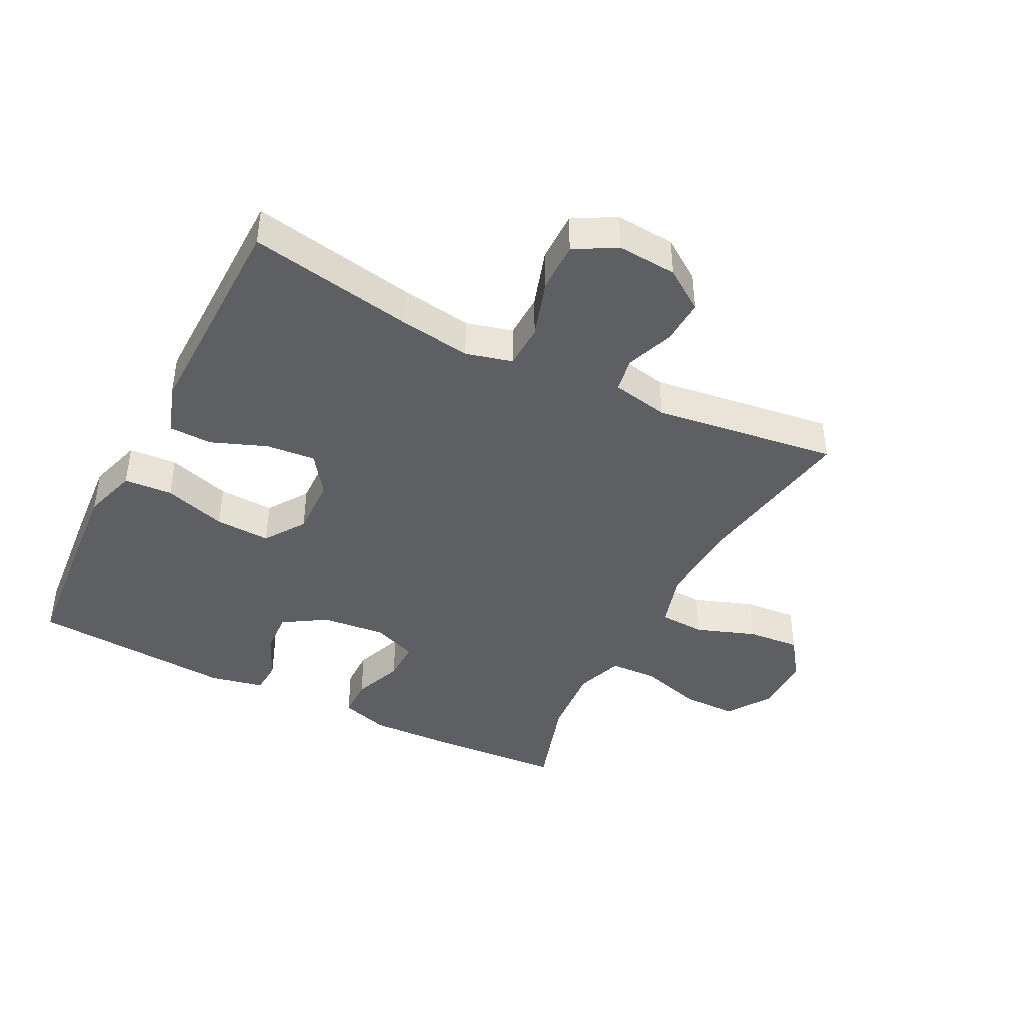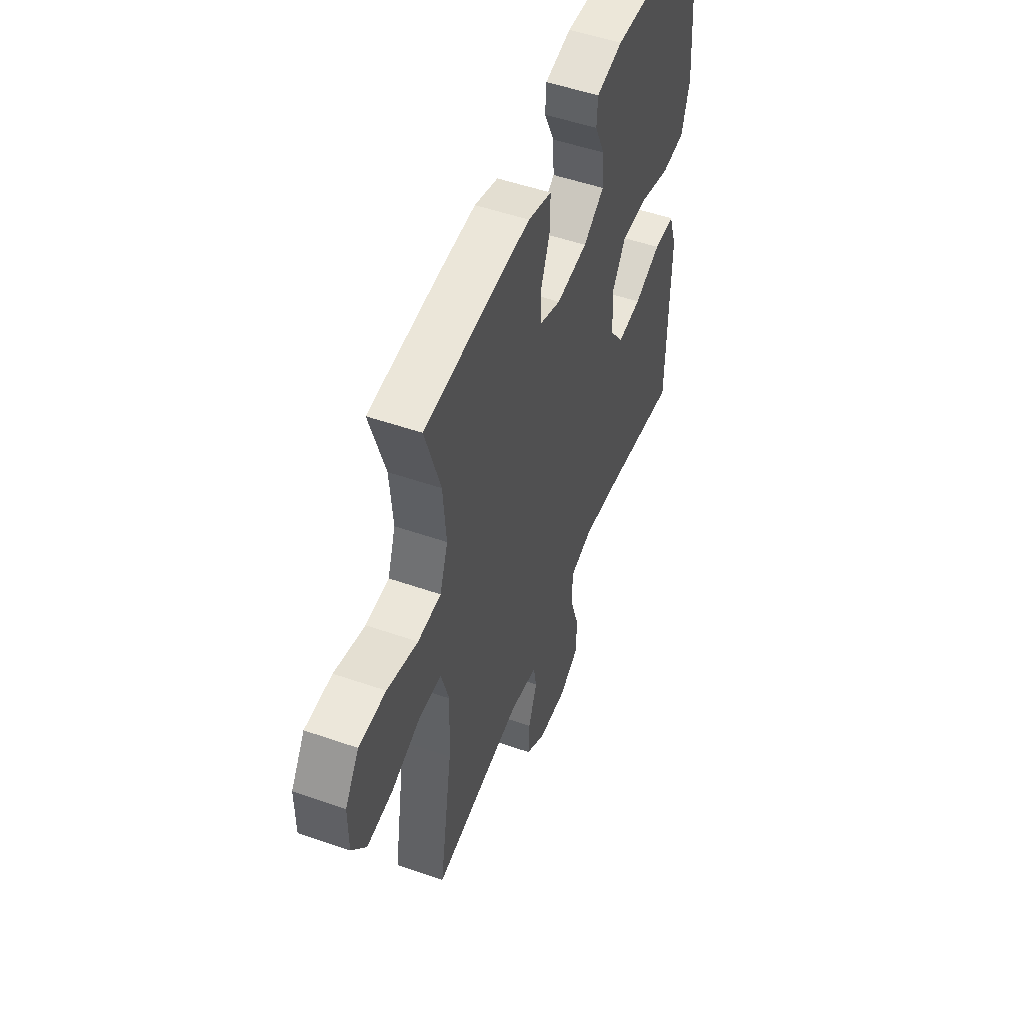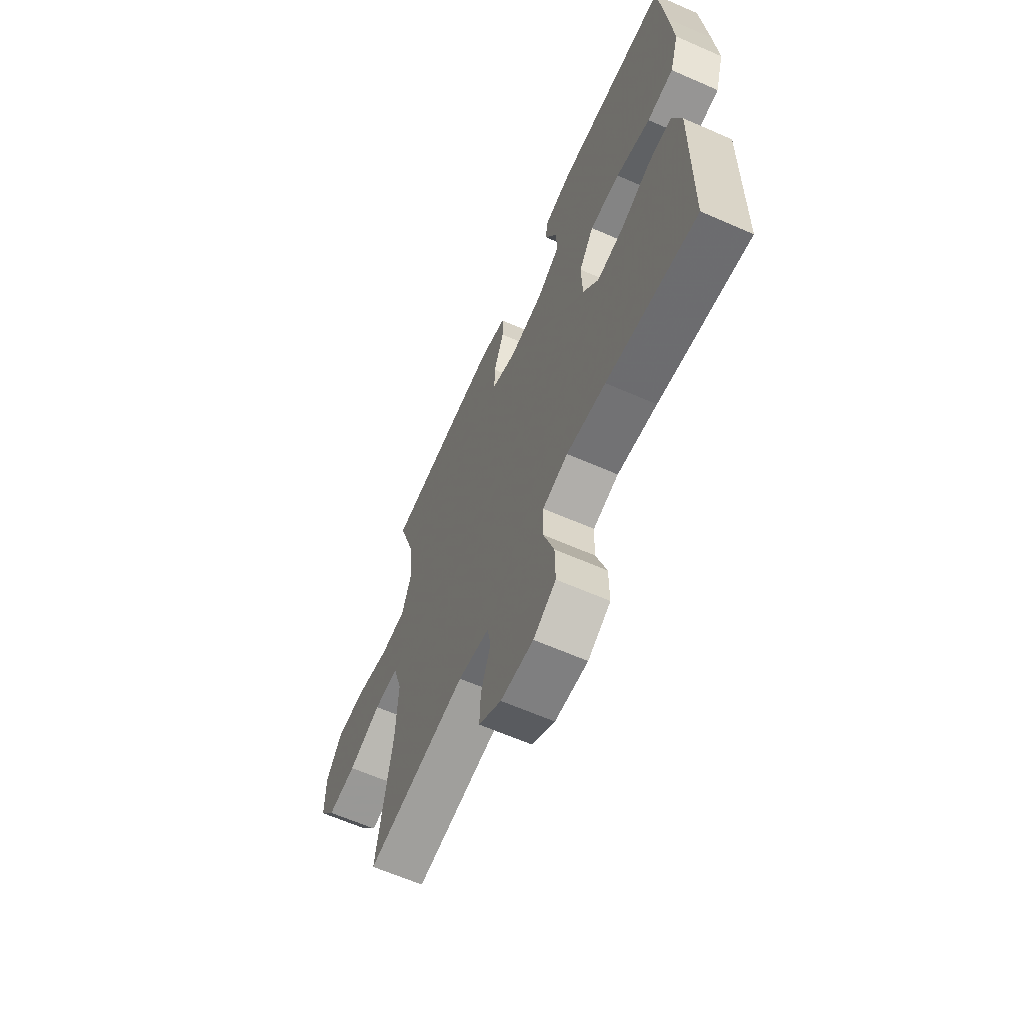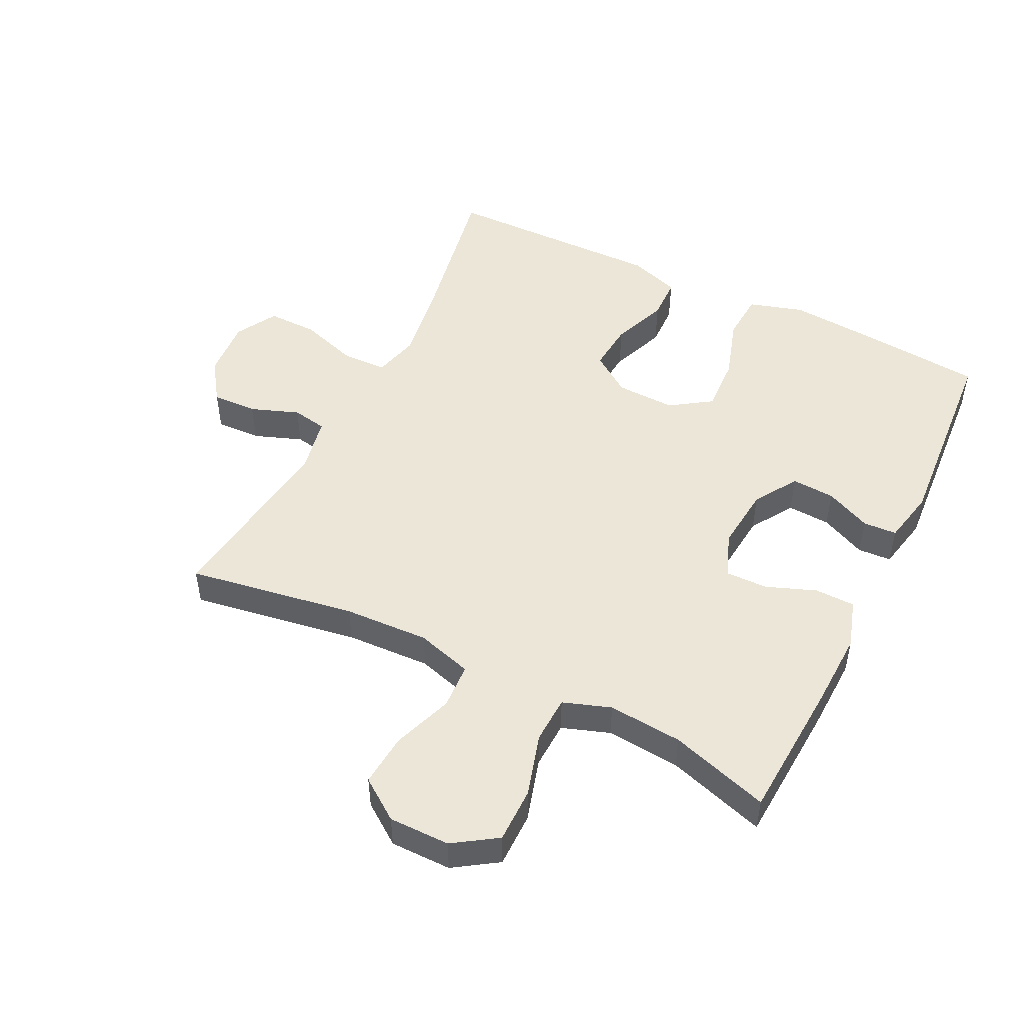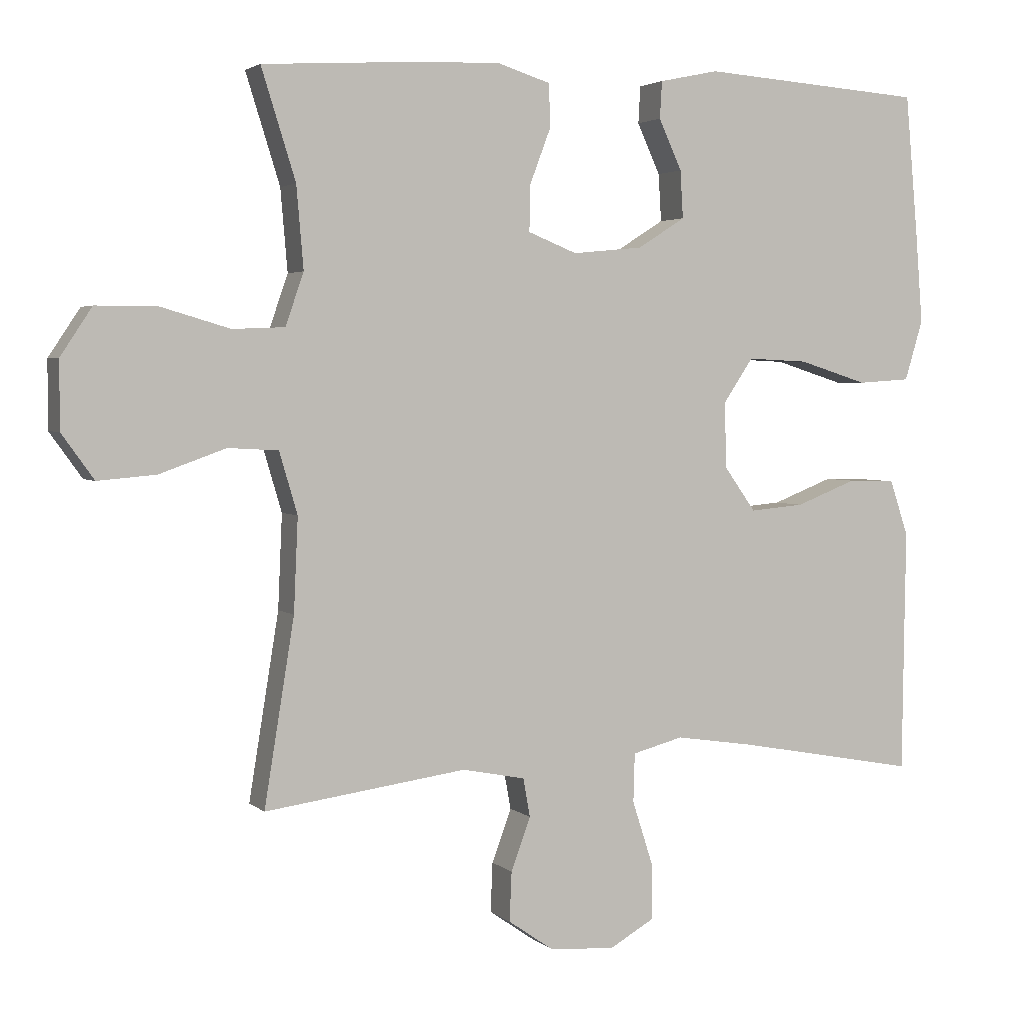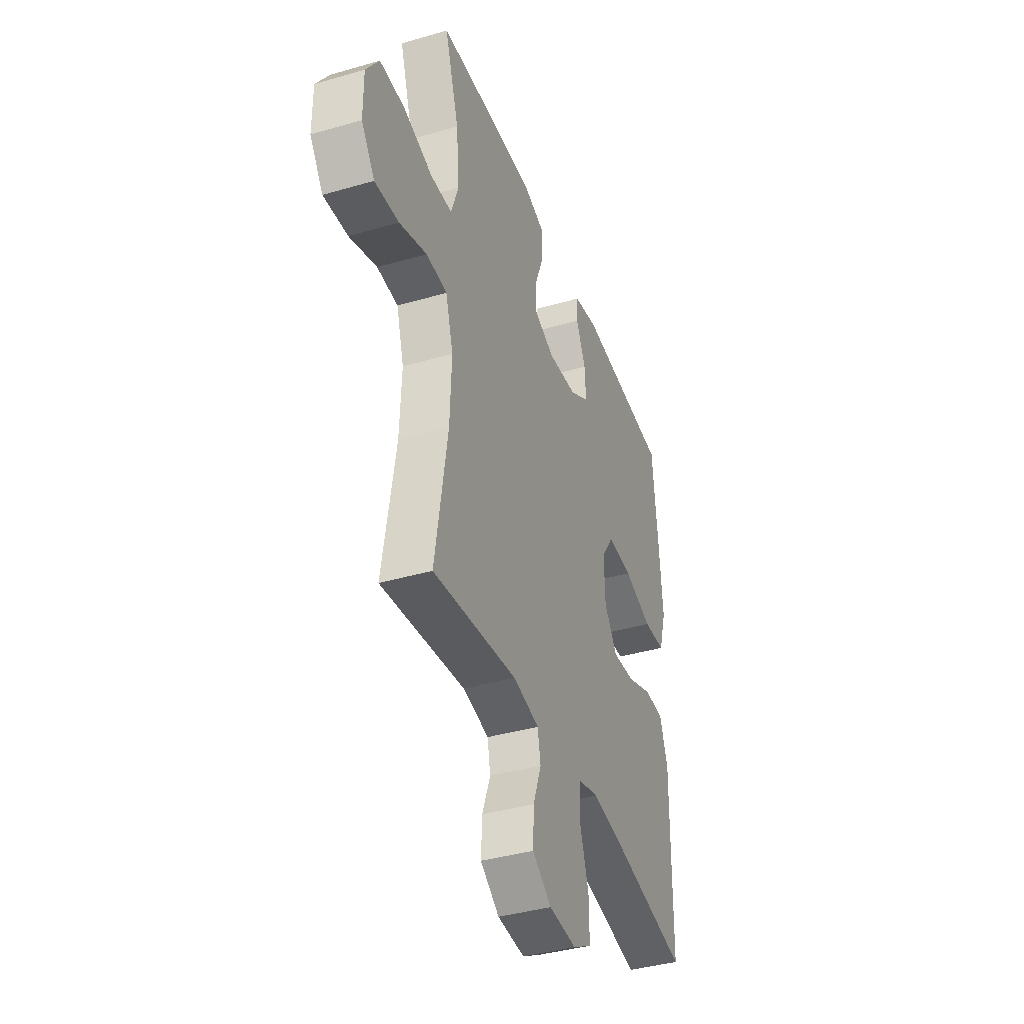
<metadata>
{"format":"obj","ext":"obj","renderer":"f3d","projection":"perspective","resolution":1024,"background":"white","views":[{"elev":-41.9,"azim":153.0,"up":"+Y"},{"elev":51.6,"azim":-69.3,"up":"+Z"},{"elev":-63.9,"azim":66.2,"up":"+Z"},{"elev":49.4,"azim":-63.7,"up":"+Y"},{"elev":3.1,"azim":-23.0,"up":"+Z"},{"elev":-39.6,"azim":-70.2,"up":"+Z"}]}
</metadata>
<code>
v 0.5 0.07 0.5
v 0.518 0.07 0.298
v 0.528 0.07 0.168
v 0.502 0.07 0.082
v 0.426 0.07 0.077
v 0.327 0.07 0.108
v 0.24 0.07 0.112
v 0.197 0.07 0.048
v 0.2 0.07 -0.046
v 0.245 0.07 -0.109
v 0.323 0.07 -0.102
v 0.41 0.07 -0.068
v 0.478 0.07 -0.07
v 0.505 0.07 -0.15
v 0.503 0.07 -0.275
v 0.5 0.07 -0.5
v 0.24 0.07 -0.452
v 0.127 0.07 -0.435
v 0.054 0.07 -0.454
v 0.052 0.07 -0.524
v 0.082 0.07 -0.617
v 0.083 0.07 -0.696
v 0.018 0.07 -0.733
v -0.076 0.07 -0.726
v -0.141 0.07 -0.681
v -0.138 0.07 -0.61
v -0.11 0.07 -0.534
v -0.12 0.07 -0.479
v -0.21 0.07 -0.461
v -0.5 0.07 -0.5
v -0.457 0.07 -0.235
v -0.451 0.07 -0.101
v -0.477 0.07 -0.013
v -0.549 0.07 -0.009
v -0.644 0.07 -0.043
v -0.727 0.07 -0.05
v -0.773 0.07 0.014
v -0.773 0.07 0.11
v -0.728 0.07 0.178
v -0.641 0.07 0.178
v -0.542 0.07 0.149
v -0.467 0.07 0.152
v -0.441 0.07 0.227
v -0.451 0.07 0.344
v -0.5 0.07 0.5
v -0.275 0.07 0.514
v -0.157 0.07 0.518
v -0.081 0.07 0.494
v -0.08 0.07 0.431
v -0.11 0.07 0.352
v -0.111 0.07 0.287
v -0.041 0.07 0.259
v 0.06 0.07 0.269
v 0.128 0.07 0.312
v 0.124 0.07 0.38
v 0.091 0.07 0.452
v 0.094 0.07 0.505
v 0.179 0.07 0.523
v 0.5 0 0.5
v 0.518 0 0.298
v 0.528 0 0.168
v 0.502 0 0.082
v 0.426 0 0.077
v 0.327 0 0.108
v 0.24 0 0.112
v 0.197 0 0.048
v 0.2 0 -0.046
v 0.245 0 -0.109
v 0.323 0 -0.102
v 0.41 0 -0.068
v 0.478 0 -0.07
v 0.505 0 -0.15
v 0.503 0 -0.275
v 0.5 0 -0.5
v 0.24 0 -0.452
v 0.127 0 -0.435
v 0.054 0 -0.454
v 0.052 0 -0.524
v 0.082 0 -0.617
v 0.083 0 -0.696
v 0.018 0 -0.733
v -0.076 0 -0.726
v -0.141 0 -0.681
v -0.138 0 -0.61
v -0.11 0 -0.534
v -0.12 0 -0.479
v -0.21 0 -0.461
v -0.5 0 -0.5
v -0.457 0 -0.235
v -0.451 0 -0.101
v -0.477 0 -0.013
v -0.549 0 -0.009
v -0.644 0 -0.043
v -0.727 0 -0.05
v -0.773 0 0.014
v -0.773 0 0.11
v -0.728 0 0.178
v -0.641 0 0.178
v -0.542 0 0.149
v -0.467 0 0.152
v -0.441 0 0.227
v -0.451 0 0.344
v -0.5 0 0.5
v -0.275 0 0.514
v -0.157 0 0.518
v -0.081 0 0.494
v -0.08 0 0.431
v -0.11 0 0.352
v -0.111 0 0.287
v -0.041 0 0.259
v 0.06 0 0.269
v 0.128 0 0.312
v 0.124 0 0.38
v 0.091 0 0.452
v 0.094 0 0.505
v 0.179 0 0.523
f 4 5 6
f 3 4 6
f 2 3 6
f 1 2 6
f 58 1 6
f 57 58 6
f 56 57 6
f 55 56 6
f 54 55 6 7
f 53 54 7 8
f 52 53 8 9
f 51 52 9 10
f 48 49 50
f 47 48 50
f 46 47 50
f 45 46 50
f 44 45 50
f 43 44 50 51
f 42 43 51 10
f 39 40 41
f 38 39 41
f 37 38 41
f 36 37 41
f 35 36 41
f 34 35 41
f 33 34 41 42
f 32 33 42 10
f 29 30 31
f 31 32 10
f 29 31 10
f 28 29 10
f 25 26 27
f 24 25 27
f 23 24 27
f 22 23 27
f 21 22 27
f 20 21 27
f 19 20 27 28
f 28 10 11
f 19 28 11
f 18 19 11
f 15 16 17
f 15 17 18
f 14 15 18
f 13 14 18
f 12 13 18
f 11 12 18
f 64 63 62
f 64 62 61
f 64 61 60
f 64 60 59
f 64 59 116
f 64 116 115
f 64 115 114
f 64 114 113
f 65 64 113 112
f 66 65 112 111
f 67 66 111 110
f 68 67 110 109
f 108 107 106
f 108 106 105
f 108 105 104
f 108 104 103
f 108 103 102
f 109 108 102 101
f 68 109 101 100
f 99 98 97
f 99 97 96
f 99 96 95
f 99 95 94
f 99 94 93
f 99 93 92
f 100 99 92 91
f 68 100 91 90
f 89 88 87
f 68 90 89
f 68 89 87
f 68 87 86
f 85 84 83
f 85 83 82
f 85 82 81
f 85 81 80
f 85 80 79
f 85 79 78
f 86 85 78 77
f 69 68 86
f 69 86 77
f 69 77 76
f 75 74 73
f 76 75 73
f 76 73 72
f 76 72 71
f 76 71 70
f 76 70 69
f 1 59 60 2
f 2 60 61 3
f 3 61 62 4
f 4 62 63 5
f 5 63 64 6
f 6 64 65 7
f 7 65 66 8
f 8 66 67 9
f 9 67 68 10
f 10 68 69 11
f 11 69 70 12
f 12 70 71 13
f 13 71 72 14
f 14 72 73 15
f 15 73 74 16
f 16 74 75 17
f 17 75 76 18
f 18 76 77 19
f 19 77 78 20
f 20 78 79 21
f 21 79 80 22
f 22 80 81 23
f 23 81 82 24
f 24 82 83 25
f 25 83 84 26
f 26 84 85 27
f 27 85 86 28
f 28 86 87 29
f 29 87 88 30
f 30 88 89 31
f 31 89 90 32
f 32 90 91 33
f 33 91 92 34
f 34 92 93 35
f 35 93 94 36
f 36 94 95 37
f 37 95 96 38
f 38 96 97 39
f 39 97 98 40
f 40 98 99 41
f 41 99 100 42
f 42 100 101 43
f 43 101 102 44
f 44 102 103 45
f 45 103 104 46
f 46 104 105 47
f 47 105 106 48
f 48 106 107 49
f 49 107 108 50
f 50 108 109 51
f 51 109 110 52
f 52 110 111 53
f 53 111 112 54
f 54 112 113 55
f 55 113 114 56
f 56 114 115 57
f 57 115 116 58
f 58 116 59 1

</code>
